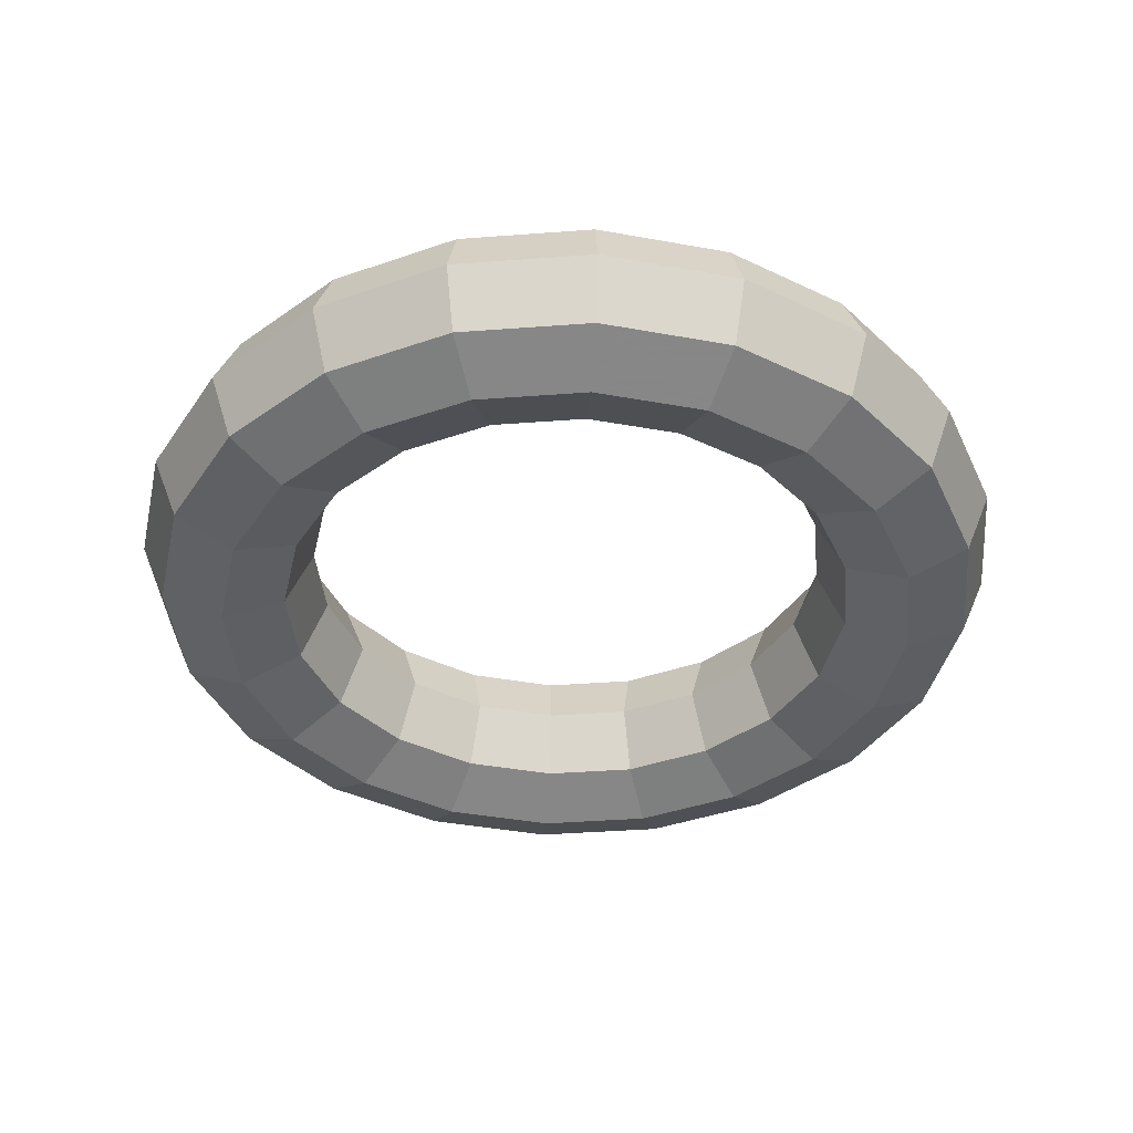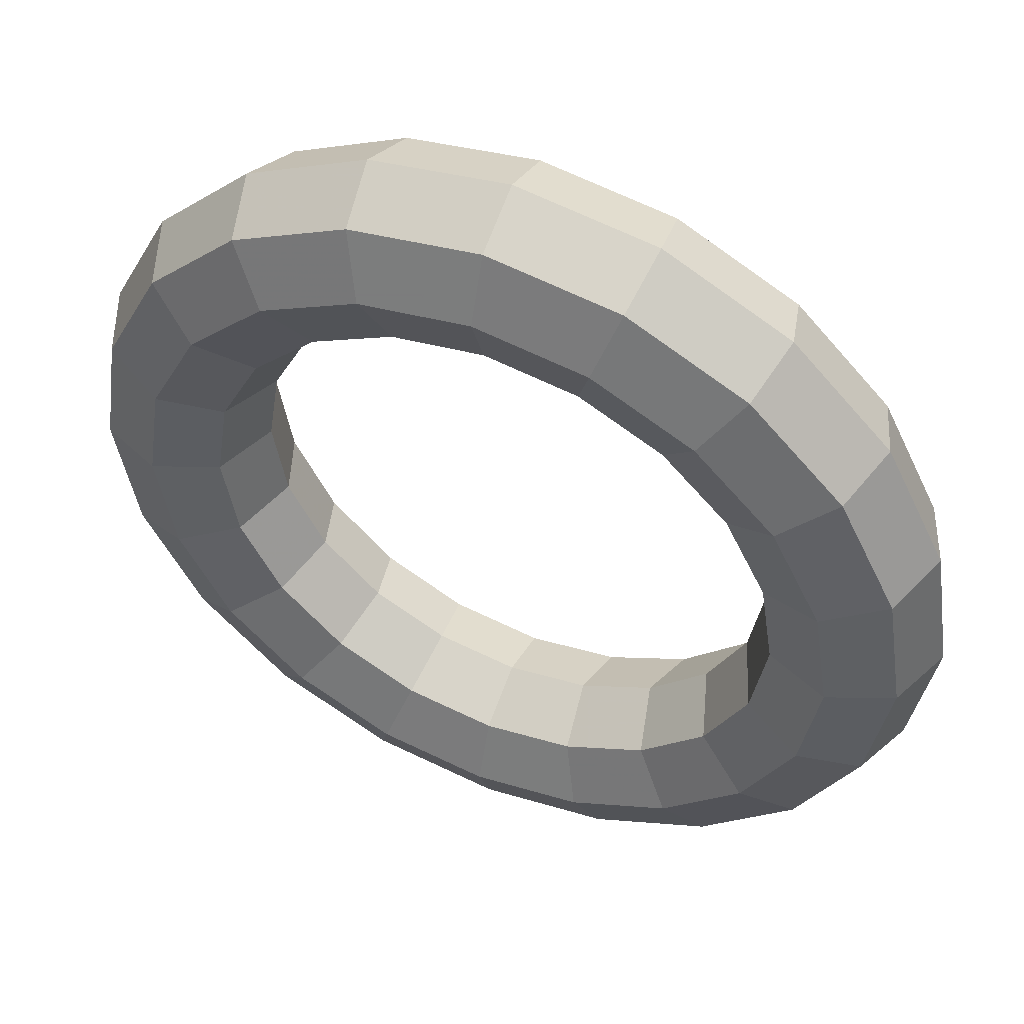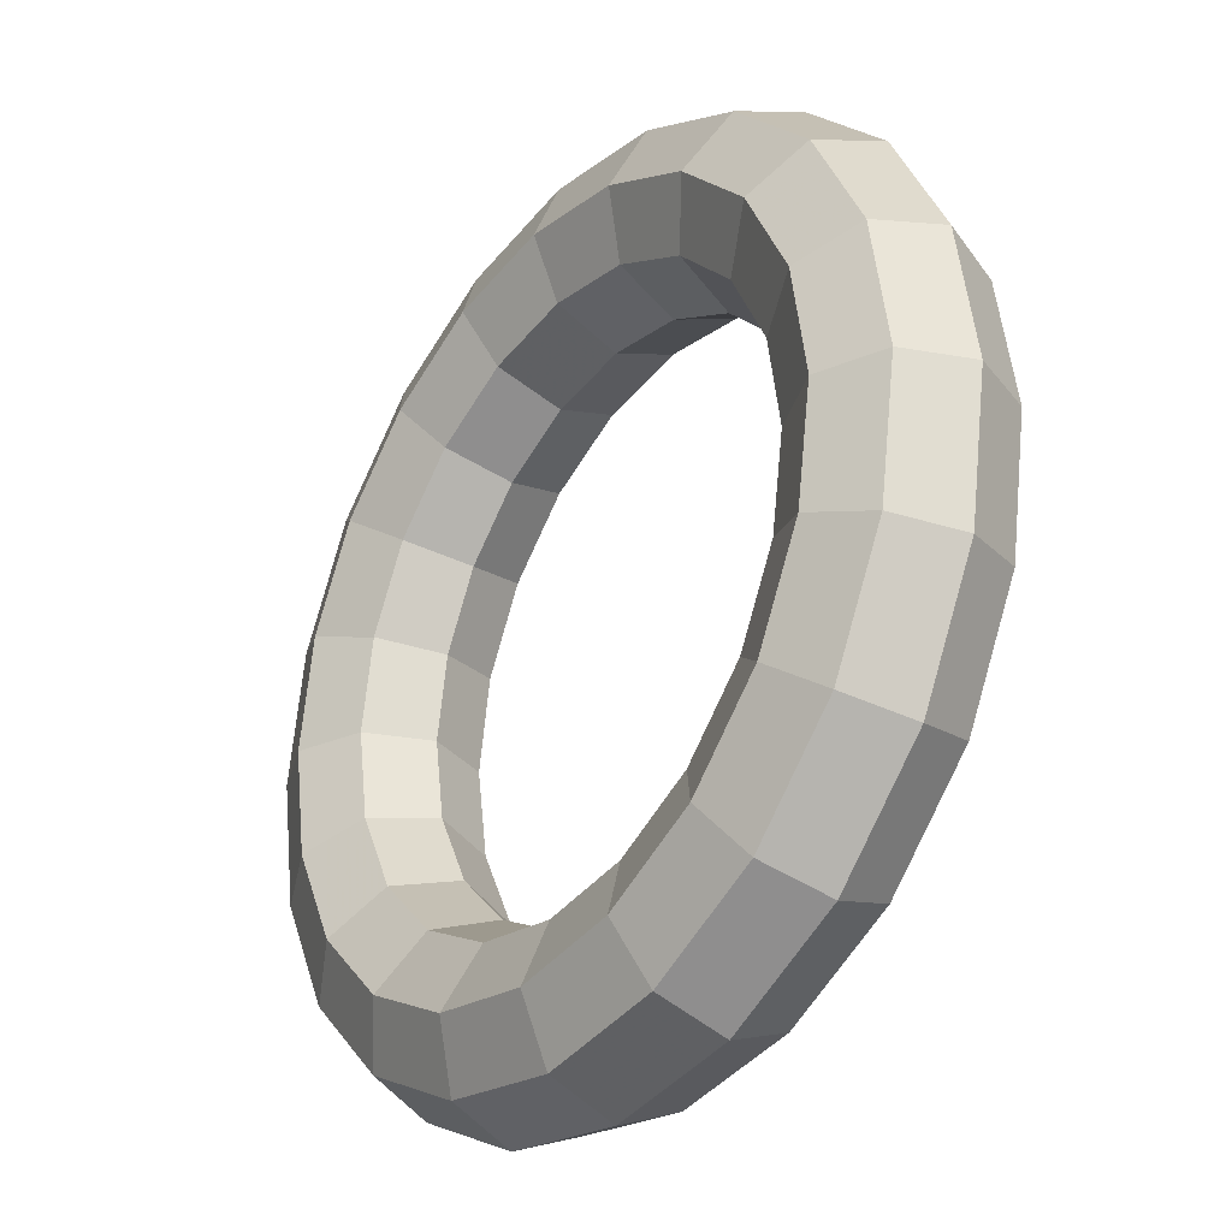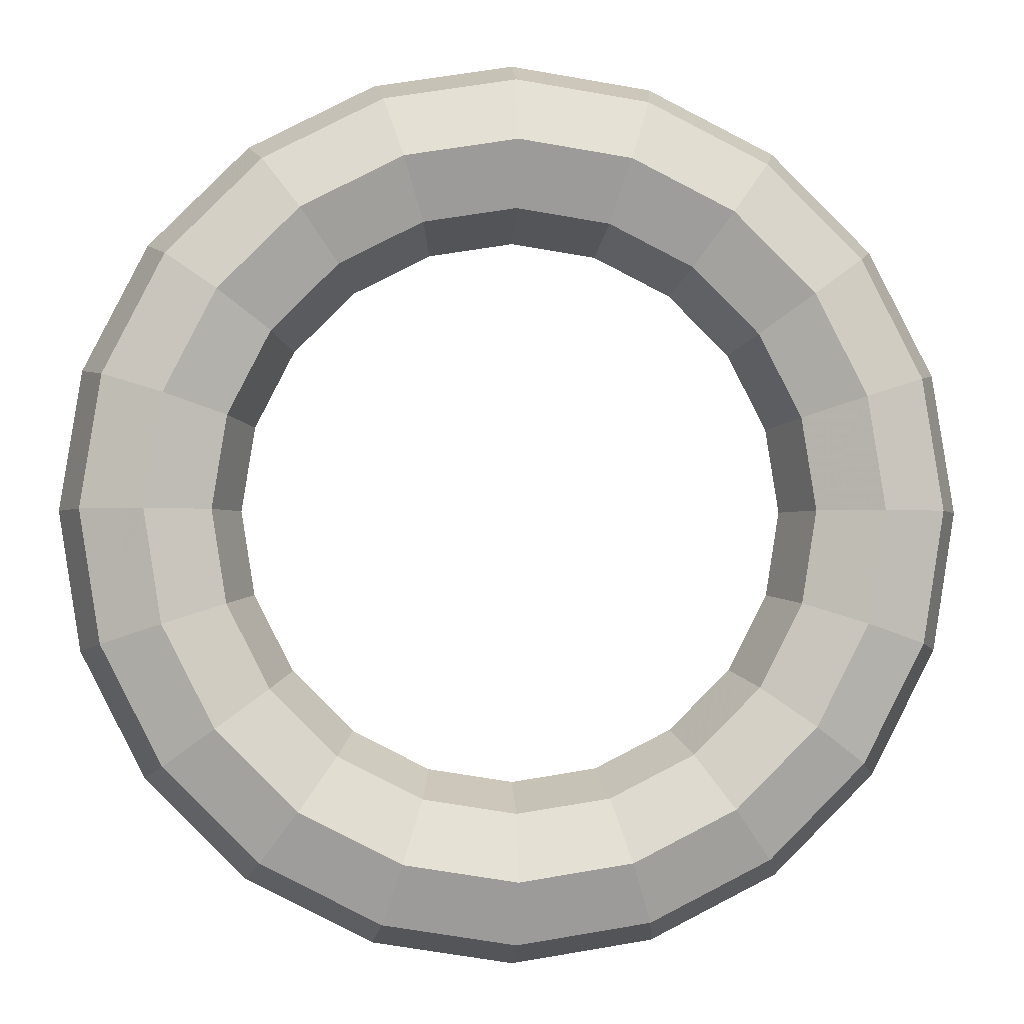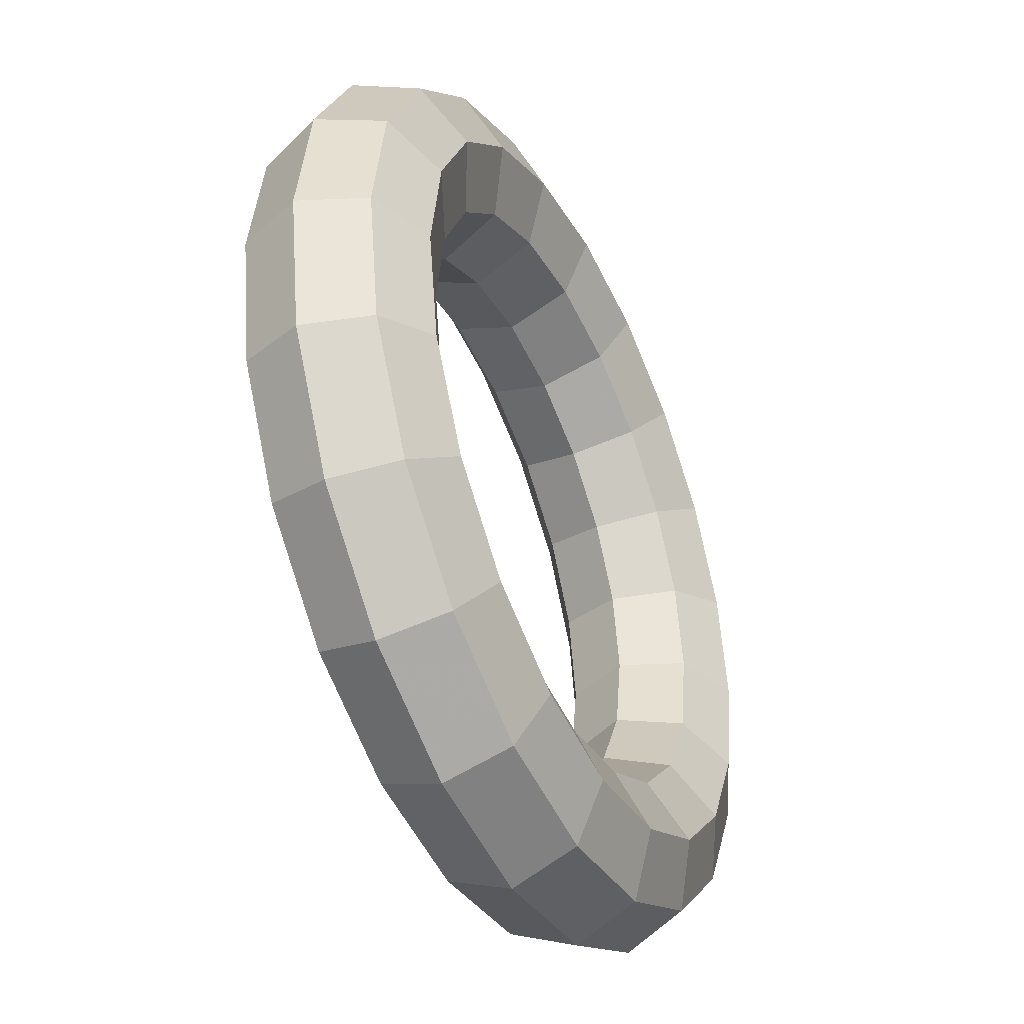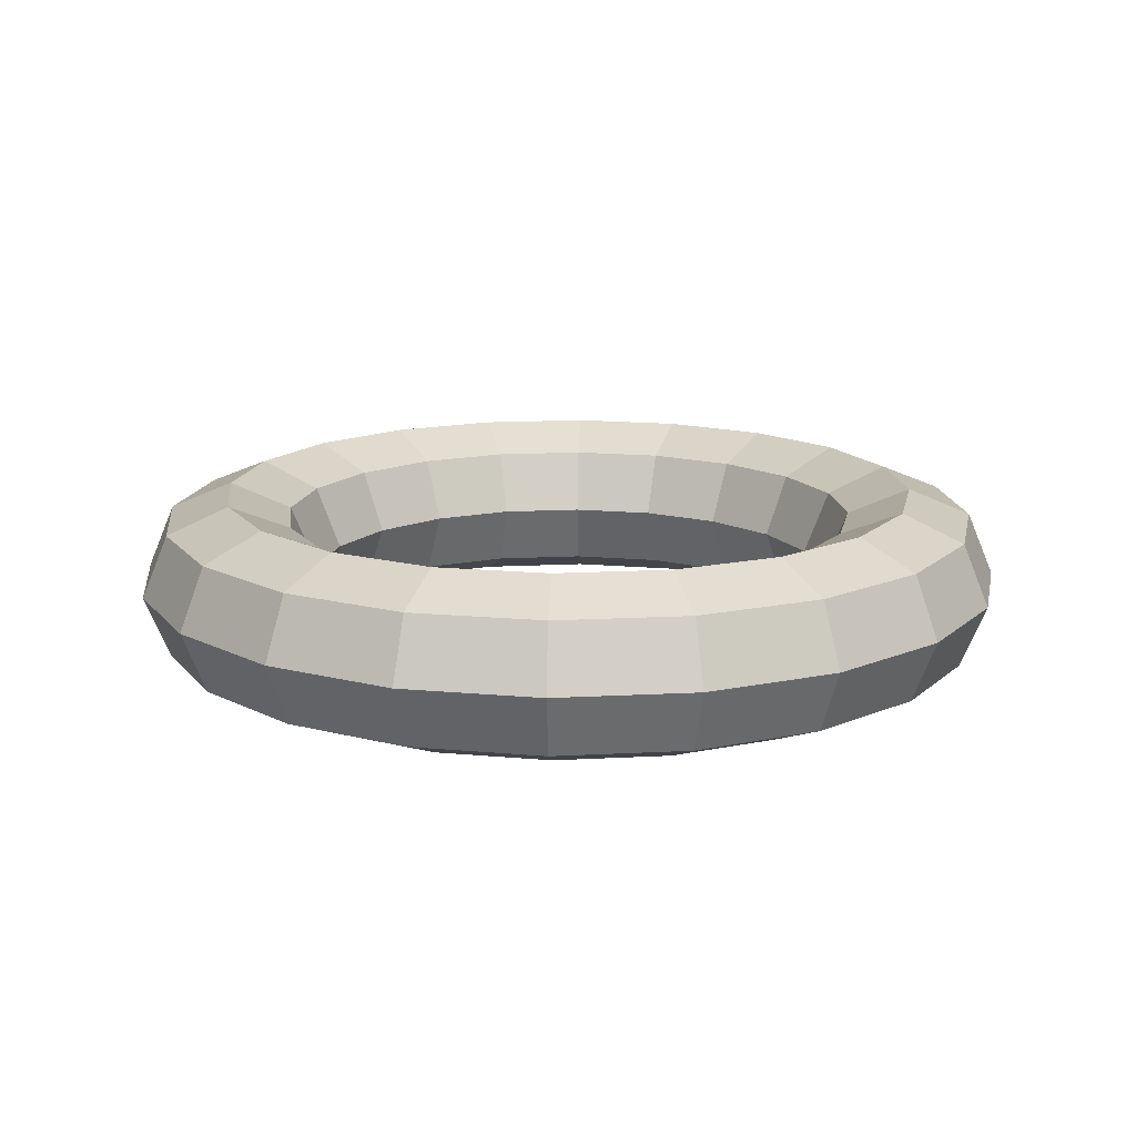
<metadata>
{"format":"obj","ext":"obj","renderer":"f3d","projection":"perspective","resolution":1024,"background":"white","views":[{"elev":-40.0,"azim":-111.7,"up":"+Y"},{"elev":51.2,"azim":23.3,"up":"+Z"},{"elev":-31.1,"azim":53.5,"up":"+Z"},{"elev":-2.1,"azim":-4.0,"up":"+Z"},{"elev":-42.5,"azim":115.4,"up":"+Z"},{"elev":14.8,"azim":-33.6,"up":"+Y"}]}
</metadata>
<code>
v 0.625 0 0
v 0.5884 0.08839 0
v 0.5 0.125 0
v 0.4116 0.08839 0
v 0.375 0 0
v 0.4116 -0.08839 0
v 0.5 -0.125 0
v 0.5884 -0.08839 0
v 0.5944 0 -0.1931
v 0.5596 0.08839 -0.1818
v 0.4755 0.125 -0.1545
v 0.3915 0.08839 -0.1272
v 0.3566 0 -0.1159
v 0.3915 -0.08839 -0.1272
v 0.4755 -0.125 -0.1545
v 0.5596 -0.08839 -0.1818
v 0.5056 0 -0.3674
v 0.476 0.08839 -0.3458
v 0.4045 0.125 -0.2939
v 0.333 0.08839 -0.2419
v 0.3034 0 -0.2204
v 0.333 -0.08839 -0.2419
v 0.4045 -0.125 -0.2939
v 0.476 -0.08839 -0.3458
v 0.3674 0 -0.5056
v 0.3458 0.08839 -0.476
v 0.2939 0.125 -0.4045
v 0.2419 0.08839 -0.333
v 0.2204 0 -0.3034
v 0.2419 -0.08839 -0.333
v 0.2939 -0.125 -0.4045
v 0.3458 -0.08839 -0.476
v 0.1931 0 -0.5944
v 0.1818 0.08839 -0.5596
v 0.1545 0.125 -0.4755
v 0.1272 0.08839 -0.3915
v 0.1159 0 -0.3566
v 0.1272 -0.08839 -0.3915
v 0.1545 -0.125 -0.4755
v 0.1818 -0.08839 -0.5596
v 0 0 -0.625
v 0 0.08839 -0.5884
v 0 0.125 -0.5
v 0 0.08839 -0.4116
v 0 0 -0.375
v 0 -0.08839 -0.4116
v 0 -0.125 -0.5
v 0 -0.08839 -0.5884
v -0.1931 0 -0.5944
v -0.1818 0.08839 -0.5596
v -0.1545 0.125 -0.4755
v -0.1272 0.08839 -0.3915
v -0.1159 0 -0.3566
v -0.1272 -0.08839 -0.3915
v -0.1545 -0.125 -0.4755
v -0.1818 -0.08839 -0.5596
v -0.3674 0 -0.5056
v -0.3458 0.08839 -0.476
v -0.2939 0.125 -0.4045
v -0.2419 0.08839 -0.333
v -0.2204 0 -0.3034
v -0.2419 -0.08839 -0.333
v -0.2939 -0.125 -0.4045
v -0.3458 -0.08839 -0.476
v -0.5056 0 -0.3674
v -0.476 0.08839 -0.3458
v -0.4045 0.125 -0.2939
v -0.333 0.08839 -0.2419
v -0.3034 0 -0.2204
v -0.333 -0.08839 -0.2419
v -0.4045 -0.125 -0.2939
v -0.476 -0.08839 -0.3458
v -0.5944 0 -0.1931
v -0.5596 0.08839 -0.1818
v -0.4755 0.125 -0.1545
v -0.3915 0.08839 -0.1272
v -0.3566 0 -0.1159
v -0.3915 -0.08839 -0.1272
v -0.4755 -0.125 -0.1545
v -0.5596 -0.08839 -0.1818
v -0.625 0 -0
v -0.5884 0.08839 -0
v -0.5 0.125 -0
v -0.4116 0.08839 -0
v -0.375 0 -0
v -0.4116 -0.08839 -0
v -0.5 -0.125 -0
v -0.5884 -0.08839 -0
v -0.5944 0 0.1931
v -0.5596 0.08839 0.1818
v -0.4755 0.125 0.1545
v -0.3915 0.08839 0.1272
v -0.3566 0 0.1159
v -0.3915 -0.08839 0.1272
v -0.4755 -0.125 0.1545
v -0.5596 -0.08839 0.1818
v -0.5056 0 0.3674
v -0.476 0.08839 0.3458
v -0.4045 0.125 0.2939
v -0.333 0.08839 0.2419
v -0.3034 0 0.2204
v -0.333 -0.08839 0.2419
v -0.4045 -0.125 0.2939
v -0.476 -0.08839 0.3458
v -0.3674 0 0.5056
v -0.3458 0.08839 0.476
v -0.2939 0.125 0.4045
v -0.2419 0.08839 0.333
v -0.2204 0 0.3034
v -0.2419 -0.08839 0.333
v -0.2939 -0.125 0.4045
v -0.3458 -0.08839 0.476
v -0.1931 0 0.5944
v -0.1818 0.08839 0.5596
v -0.1545 0.125 0.4755
v -0.1272 0.08839 0.3915
v -0.1159 0 0.3566
v -0.1272 -0.08839 0.3915
v -0.1545 -0.125 0.4755
v -0.1818 -0.08839 0.5596
v 0 0 0.625
v 0 0.08839 0.5884
v 0 0.125 0.5
v 0 0.08839 0.4116
v 0 0 0.375
v 0 -0.08839 0.4116
v 0 -0.125 0.5
v 0 -0.08839 0.5884
v 0.1931 0 0.5944
v 0.1818 0.08839 0.5596
v 0.1545 0.125 0.4755
v 0.1272 0.08839 0.3915
v 0.1159 0 0.3566
v 0.1272 -0.08839 0.3915
v 0.1545 -0.125 0.4755
v 0.1818 -0.08839 0.5596
v 0.3674 0 0.5056
v 0.3458 0.08839 0.476
v 0.2939 0.125 0.4045
v 0.2419 0.08839 0.333
v 0.2204 0 0.3034
v 0.2419 -0.08839 0.333
v 0.2939 -0.125 0.4045
v 0.3458 -0.08839 0.476
v 0.5056 0 0.3674
v 0.476 0.08839 0.3458
v 0.4045 0.125 0.2939
v 0.333 0.08839 0.2419
v 0.3034 0 0.2204
v 0.333 -0.08839 0.2419
v 0.4045 -0.125 0.2939
v 0.476 -0.08839 0.3458
v 0.5944 0 0.1931
v 0.5596 0.08839 0.1818
v 0.4755 0.125 0.1545
v 0.3915 0.08839 0.1272
v 0.3566 0 0.1159
v 0.3915 -0.08839 0.1272
v 0.4755 -0.125 0.1545
v 0.5596 -0.08839 0.1818
f 9 2 1
f 10 3 2
f 11 4 3
f 12 5 4
f 13 6 5
f 14 7 6
f 15 8 7
f 8 9 1
f 17 10 9
f 18 11 10
f 19 12 11
f 20 13 12
f 21 14 13
f 22 15 14
f 23 16 15
f 24 9 16
f 25 18 17
f 26 19 18
f 19 28 20
f 28 21 20
f 29 22 21
f 30 23 22
f 23 32 24
f 32 17 24
f 33 26 25
f 34 27 26
f 27 36 28
f 36 29 28
f 37 30 29
f 38 31 30
f 39 32 31
f 40 25 32
f 41 34 33
f 42 35 34
f 43 36 35
f 44 37 36
f 37 46 38
f 38 47 39
f 39 48 40
f 40 41 33
f 49 42 41
f 50 43 42
f 51 44 43
f 52 45 44
f 53 46 45
f 54 47 46
f 47 56 48
f 48 49 41
f 57 50 49
f 50 59 51
f 59 52 51
f 60 53 52
f 61 54 53
f 62 55 54
f 63 56 55
f 56 57 49
f 65 58 57
f 66 59 58
f 67 60 59
f 68 61 60
f 69 62 61
f 70 63 62
f 71 64 63
f 72 57 64
f 73 66 65
f 74 67 66
f 75 68 67
f 76 69 68
f 69 78 70
f 78 71 70
f 71 80 72
f 80 65 72
f 81 74 73
f 82 75 74
f 75 84 76
f 84 77 76
f 85 78 77
f 86 79 78
f 87 80 79
f 88 73 80
f 89 82 81
f 82 91 83
f 91 84 83
f 92 85 84
f 85 94 86
f 86 95 87
f 95 88 87
f 96 81 88
f 97 90 89
f 98 91 90
f 99 92 91
f 100 93 92
f 101 94 93
f 102 95 94
f 103 96 95
f 104 89 96
f 105 98 97
f 106 99 98
f 107 100 99
f 108 101 100
f 109 102 101
f 110 103 102
f 111 104 103
f 104 105 97
f 105 114 106
f 114 107 106
f 107 116 108
f 116 109 108
f 117 110 109
f 118 111 110
f 119 112 111
f 120 105 112
f 121 114 113
f 114 123 115
f 123 116 115
f 124 117 116
f 117 126 118
f 126 119 118
f 127 120 119
f 128 113 120
f 129 122 121
f 130 123 122
f 131 124 123
f 132 125 124
f 133 126 125
f 134 127 126
f 135 128 127
f 128 129 121
f 137 130 129
f 138 131 130
f 131 140 132
f 140 133 132
f 133 142 134
f 142 135 134
f 143 136 135
f 136 137 129
f 145 138 137
f 146 139 138
f 139 148 140
f 148 141 140
f 149 142 141
f 150 143 142
f 151 144 143
f 152 137 144
f 153 146 145
f 146 155 147
f 147 156 148
f 156 149 148
f 157 150 149
f 158 151 150
f 159 152 151
f 160 145 152
f 1 154 153
f 2 155 154
f 3 156 155
f 4 157 156
f 157 6 158
f 6 159 158
f 7 160 159
f 8 153 160
f 9 10 2
f 10 11 3
f 11 12 4
f 12 13 5
f 13 14 6
f 14 15 7
f 15 16 8
f 8 16 9
f 17 18 10
f 18 19 11
f 19 20 12
f 20 21 13
f 21 22 14
f 22 23 15
f 23 24 16
f 24 17 9
f 25 26 18
f 26 27 19
f 19 27 28
f 28 29 21
f 29 30 22
f 30 31 23
f 23 31 32
f 32 25 17
f 33 34 26
f 34 35 27
f 27 35 36
f 36 37 29
f 37 38 30
f 38 39 31
f 39 40 32
f 40 33 25
f 41 42 34
f 42 43 35
f 43 44 36
f 44 45 37
f 37 45 46
f 38 46 47
f 39 47 48
f 40 48 41
f 49 50 42
f 50 51 43
f 51 52 44
f 52 53 45
f 53 54 46
f 54 55 47
f 47 55 56
f 48 56 49
f 57 58 50
f 50 58 59
f 59 60 52
f 60 61 53
f 61 62 54
f 62 63 55
f 63 64 56
f 56 64 57
f 65 66 58
f 66 67 59
f 67 68 60
f 68 69 61
f 69 70 62
f 70 71 63
f 71 72 64
f 72 65 57
f 73 74 66
f 74 75 67
f 75 76 68
f 76 77 69
f 69 77 78
f 78 79 71
f 71 79 80
f 80 73 65
f 81 82 74
f 82 83 75
f 75 83 84
f 84 85 77
f 85 86 78
f 86 87 79
f 87 88 80
f 88 81 73
f 89 90 82
f 82 90 91
f 91 92 84
f 92 93 85
f 85 93 94
f 86 94 95
f 95 96 88
f 96 89 81
f 97 98 90
f 98 99 91
f 99 100 92
f 100 101 93
f 101 102 94
f 102 103 95
f 103 104 96
f 104 97 89
f 105 106 98
f 106 107 99
f 107 108 100
f 108 109 101
f 109 110 102
f 110 111 103
f 111 112 104
f 104 112 105
f 105 113 114
f 114 115 107
f 107 115 116
f 116 117 109
f 117 118 110
f 118 119 111
f 119 120 112
f 120 113 105
f 121 122 114
f 114 122 123
f 123 124 116
f 124 125 117
f 117 125 126
f 126 127 119
f 127 128 120
f 128 121 113
f 129 130 122
f 130 131 123
f 131 132 124
f 132 133 125
f 133 134 126
f 134 135 127
f 135 136 128
f 128 136 129
f 137 138 130
f 138 139 131
f 131 139 140
f 140 141 133
f 133 141 142
f 142 143 135
f 143 144 136
f 136 144 137
f 145 146 138
f 146 147 139
f 139 147 148
f 148 149 141
f 149 150 142
f 150 151 143
f 151 152 144
f 152 145 137
f 153 154 146
f 146 154 155
f 147 155 156
f 156 157 149
f 157 158 150
f 158 159 151
f 159 160 152
f 160 153 145
f 1 2 154
f 2 3 155
f 3 4 156
f 4 5 157
f 157 5 6
f 6 7 159
f 7 8 160
f 8 1 153

</code>
